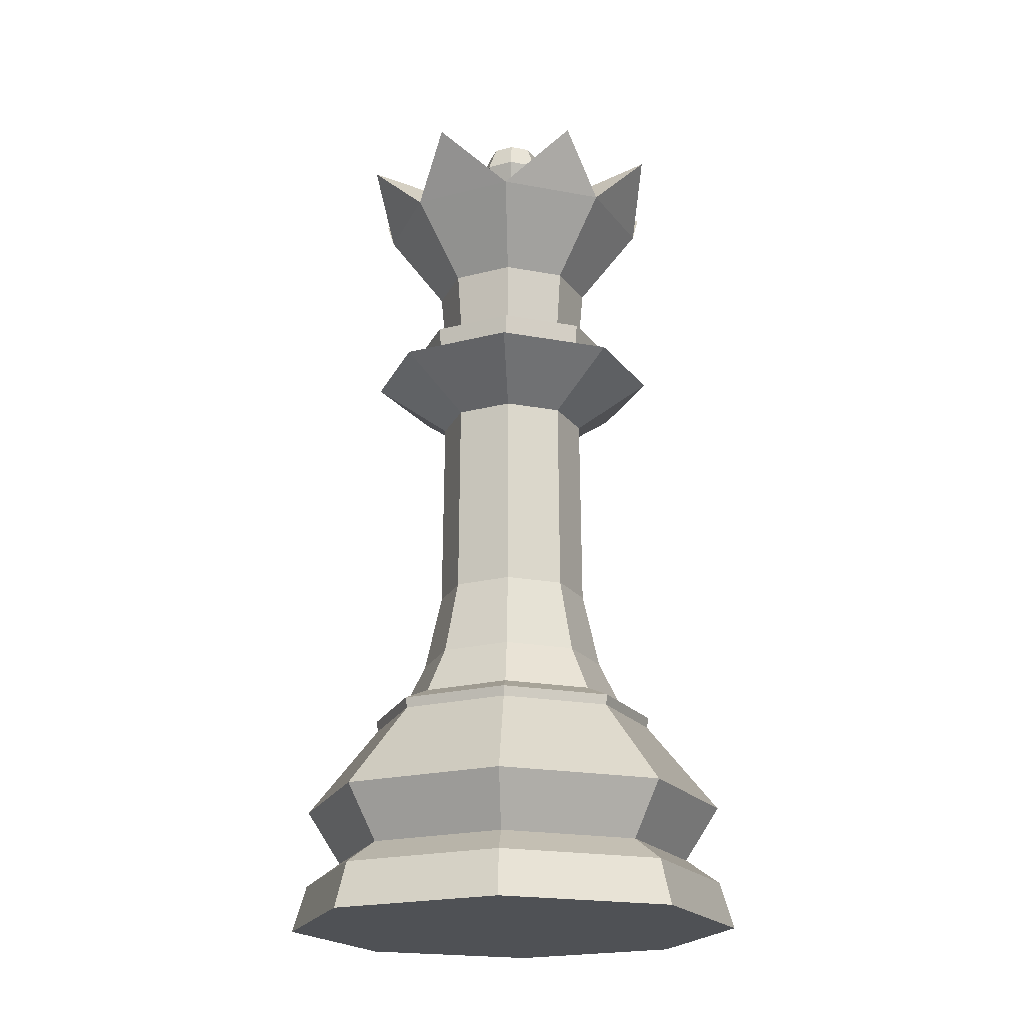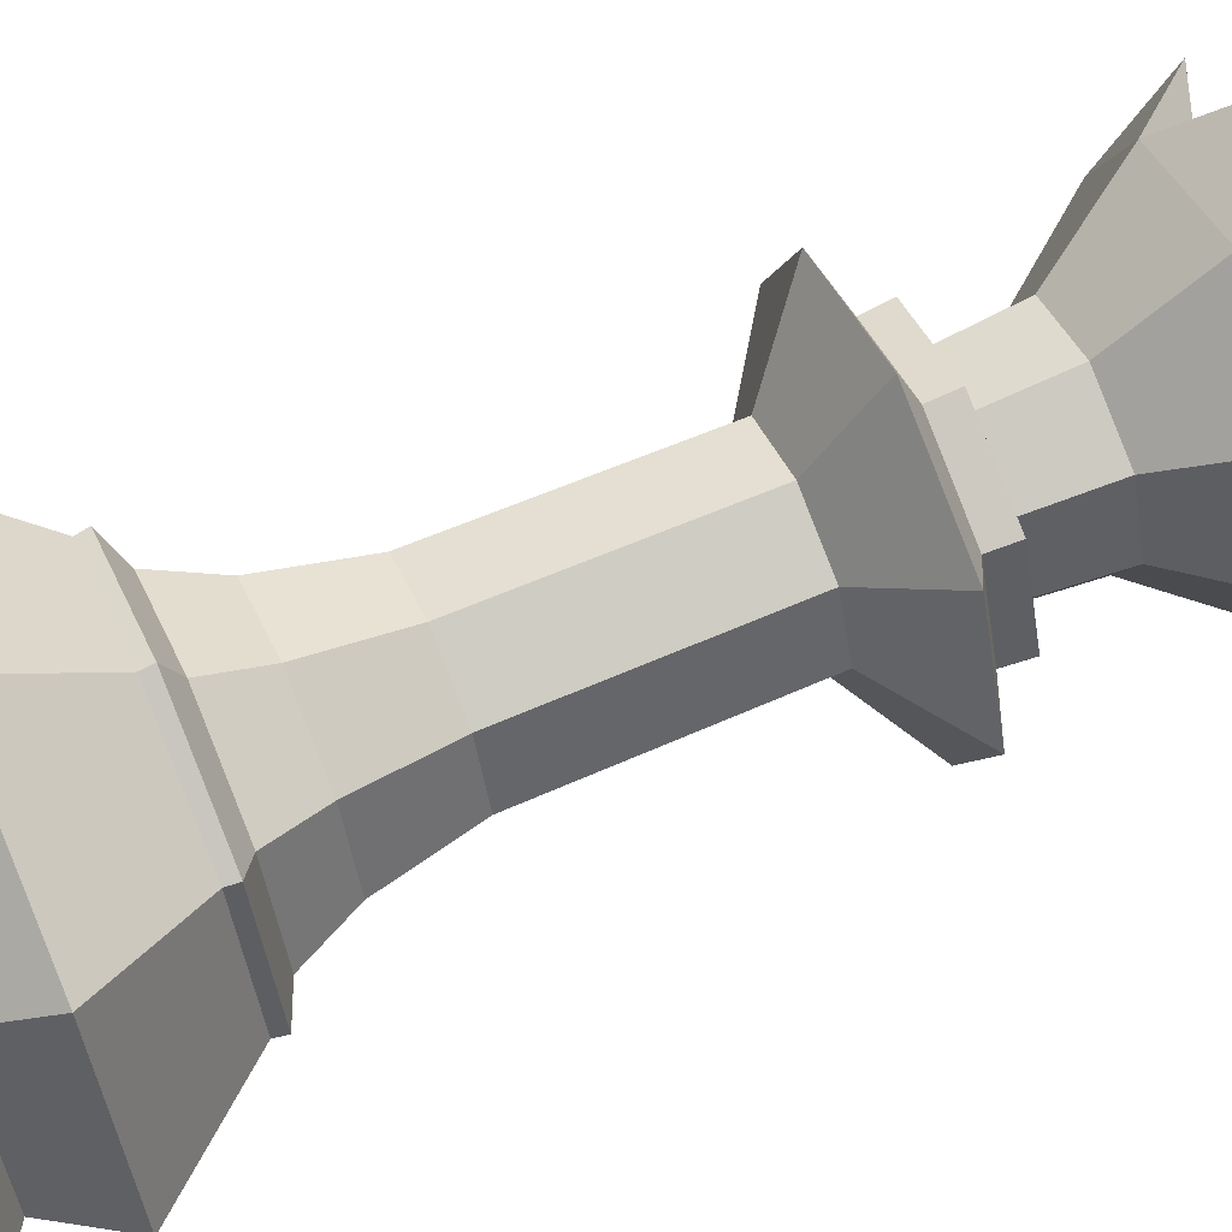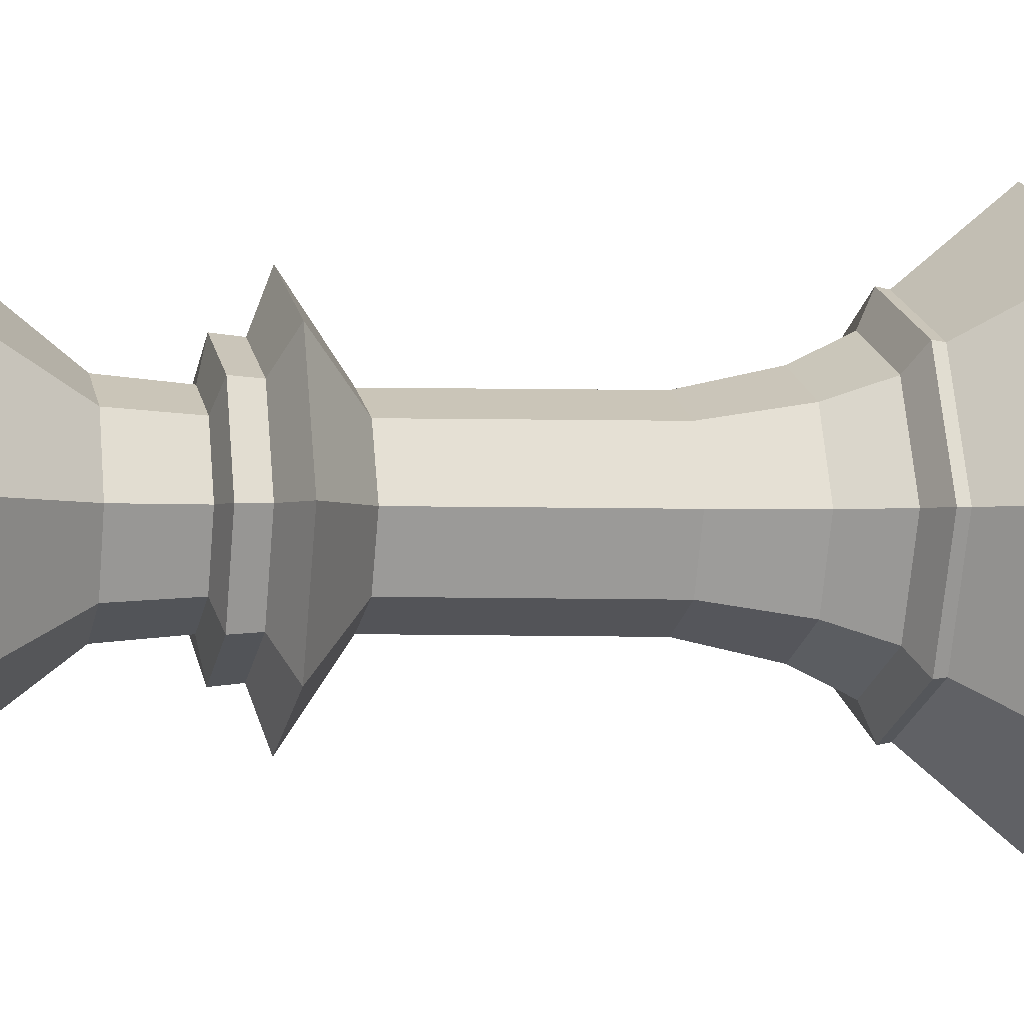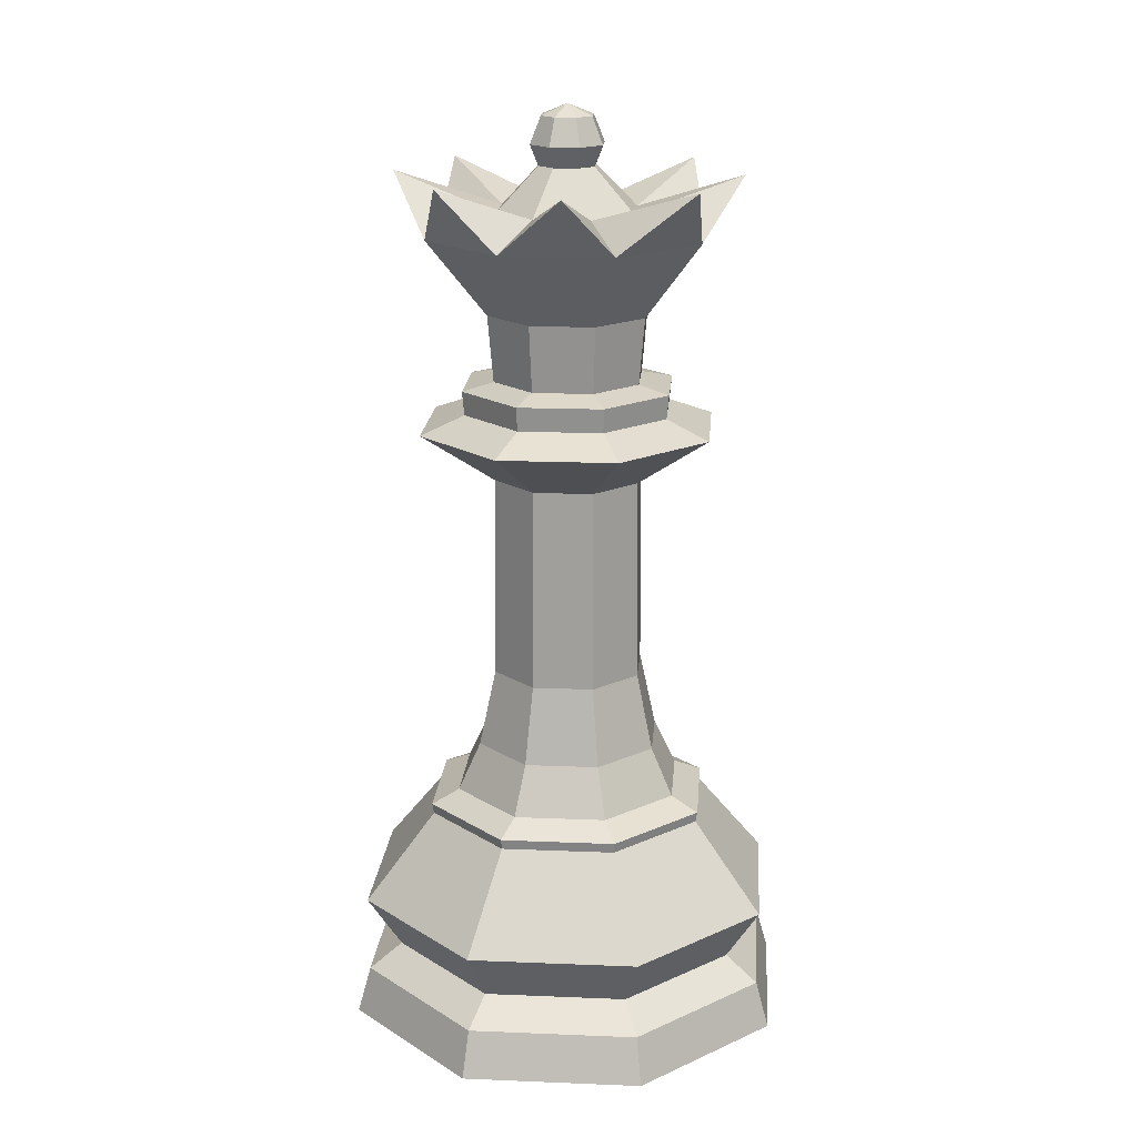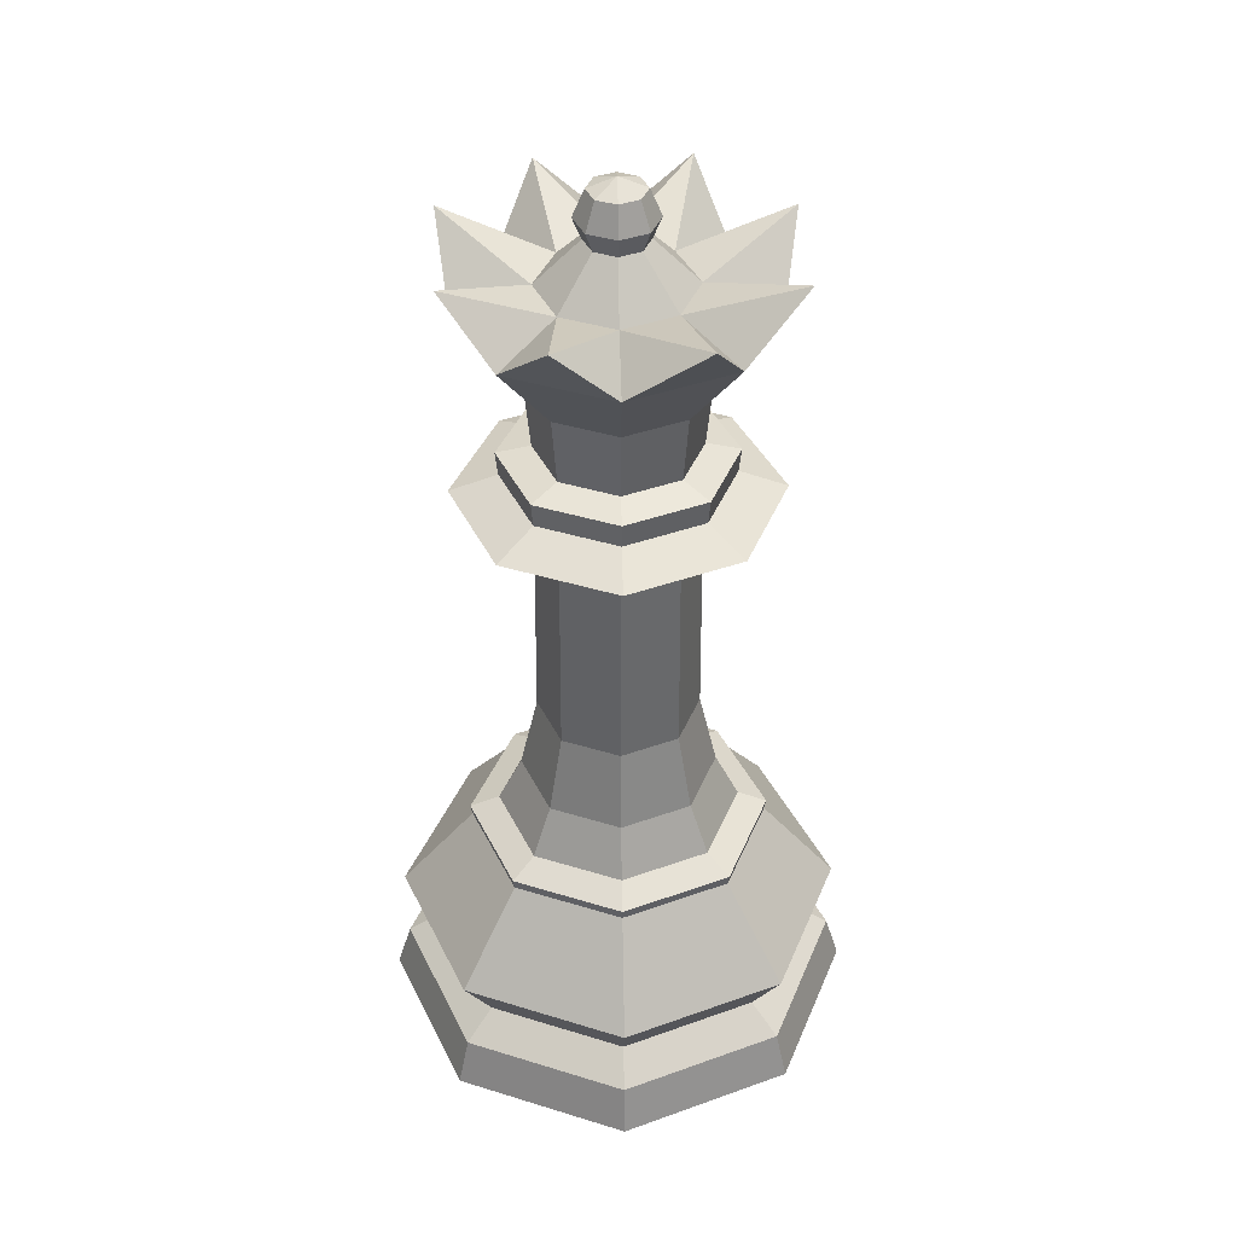
<metadata>
{"format":"obj","ext":"obj","renderer":"f3d","projection":"perspective","resolution":1024,"background":"white","views":[{"elev":-20.0,"azim":-86.7,"up":"+Y"},{"elev":64.3,"azim":66.5,"up":"+Z"},{"elev":-2.1,"azim":-103.3,"up":"+Z"},{"elev":18.5,"azim":72.0,"up":"+Y"},{"elev":39.9,"azim":88.5,"up":"+Y"}]}
</metadata>
<code>
o LP_Queen
v -0.6693 5.746 -0.6706
v -0.9466 5.746 -1e-06
v -0.6655 5.808 -0
v -0.4706 5.808 -0.4715
v 0 5.746 -0.9484
v 0 5.808 -0.6668
v -0.6546 5.539 -0.6559
v -0.9258 5.539 -1e-06
v -0.6693 5.746 0.6706
v -0.4706 5.808 0.4715
v -0.7169 6.382 -1e-06
v -0.5069 6.382 -0.5079
v 0.6693 5.746 -0.6706
v 0.4706 5.808 -0.4715
v 0 5.539 -0.9276
v 0 6.382 -0.7183
v -0.9337 5.389 -0.9355
v -1.32 5.389 -1e-06
v -0.6546 5.539 0.6559
v -0 5.746 0.9484
v -0 5.808 0.6668
v -0.5069 6.382 0.5079
v -1.233 7.044 0.009881
v -0.8719 7.044 -0.8637
v 0.9466 5.746 0
v 0.6655 5.808 0
v 0.6546 5.539 -0.6559
v 0.5069 6.382 -0.5079
v 0 5.389 -1.323
v 0 7.044 -1.226
v -0.4699 4.943 -0.4708
v -0.6646 4.943 -0
v -0.9337 5.389 0.9355
v -0 5.539 0.9276
v 0.6693 5.746 0.6706
v 0.4706 5.808 0.4715
v -0 6.382 0.7183
v -0.8719 7.044 0.8835
v 0.9258 5.539 0
v 0.7169 6.382 0
v 0.9337 5.389 -0.9355
v 0.8719 7.044 -0.8637
v 0 4.943 -0.6658
v -0.4805 3.181 -0.4815
v -0.6796 3.181 -0
v -0.4699 4.943 0.4708
v -0 5.389 1.323
v 0.6546 5.539 0.6559
v 0.5069 6.382 0.5079
v -0 7.044 1.245
v 1.32 5.389 0
v 1.233 7.044 0.009883
v 0.4699 4.943 -0.4708
v 0 3.181 -0.6809
v -0.5861 2.51 -0.5872
v -0.8288 2.51 -1e-06
v -0.4805 3.181 0.4815
v -0 4.943 0.6658
v 0.9337 5.389 0.9355
v 0.8719 7.044 0.8835
v -0.6201 7.239 0.009882
v -0.4381 7.239 -0.4304
v 0.6646 4.943 0
v 0.6201 7.239 0.009883
v 0.4805 3.181 -0.4815
v 0 2.51 -0.8304
v -0 7.239 -0.6122
v -0.728 2.095 -0.7294
v -1.03 2.095 -1e-06
v -0.5861 2.51 0.5872
v -0 3.181 0.6809
v 0.4699 4.943 0.4708
v 0.4381 7.239 0.4502
v -0.4381 7.239 0.4502
v -0.2525 7.61 0.01007
v -0.1787 7.609 -0.1696
v 0.6796 3.181 0
v 0.5861 2.51 -0.5872
v 0.4381 7.239 -0.4304
v 0 2.095 -1.032
v 2.1e-05 7.61 -0.2438
v -1.282 1.982 -1e-06
v -0.9063 1.982 -0.908
v -0.728 2.095 0.7294
v -0 2.51 0.8304
v 0.4805 3.181 0.4815
v 1.384 7.543 0.509
v -0 7.239 0.632
v -0.1788 7.61 0.188
v 0.8288 2.51 0
v 0.728 2.095 -0.7294
v 0 1.982 -1.284
v -1.265 1.893 -1e-06
v -0.8945 1.893 -0.8962
v -0.9063 1.982 0.908
v -0 2.095 1.032
v 0.5861 2.51 0.5872
v 2.1e-05 7.611 0.2625
v 1.03 2.095 0
v 0.2525 7.61 0.01007
v 0.1787 7.609 -0.1696
v 0.9063 1.982 -0.908
v 0 1.893 -1.267
v -1.897 1.12 -1e-06
v -1.341 1.12 -1.344
v -0.8945 1.893 0.8962
v -0 1.982 1.284
v 0.728 2.095 0.7294
v 0.1767 7.611 0.1893
v 1.282 1.982 0
v 0.8945 1.893 -0.8962
v -0 1.12 -1.9
v -1.594 0.644 -1e-06
v -1.127 0.644 -1.129
v -1.341 1.12 1.344
v -0 1.893 1.267
v 0.9063 1.982 0.908
v 1.265 1.893 0
v 1.341 1.12 -1.344
v -0 0.644 -1.597
v -1.891 0.4365 -1e-06
v -1.337 0.4365 -1.34
v -1.127 0.644 1.129
v -1e-06 1.12 1.9
v 0.8945 1.893 0.8962
v 1.897 1.12 0
v 1.127 0.644 -1.129
v -0 0.4365 -1.895
v -2.01 0.02952 -1e-06
v -1.422 0.02952 -1.424
v -1.337 0.4365 1.34
v -1e-06 0.644 1.597
v 1.341 1.12 1.344
v 1.594 0.644 0
v 1.337 0.4365 -1.34
v -0 0.02952 -2.014
v 1.422 0.02952 -1.424
v 2.01 0.02952 0
v 1.422 0.02952 1.424
v -1e-06 0.02952 2.014
v -1.422 0.02952 1.424
v -1e-06 0.4365 1.895
v 1.127 0.644 1.129
v 1.891 0.4365 0
v 1.337 0.4365 1.34
v -0.3268 7.788 0.009164
v -0.2311 8.019 0.009164
v -0.1634 8.019 -0.1543
v -0.2311 7.788 -0.2219
v -0.2311 7.788 0.2403
v -0.1634 8.019 0.1726
v 2.2e-05 8.115 0.009164
v 2.2e-05 8.019 -0.2219
v 2.2e-05 7.788 -0.3177
v 2.2e-05 7.788 0.336
v 2.2e-05 8.019 0.2403
v 0.1634 8.019 -0.1543
v 0.2311 7.788 -0.2219
v 0.2311 7.788 0.2403
v 0.1634 8.019 0.1726
v 0.2311 8.019 0.009164
v 0.3269 7.788 0.009164
v 0.5554 7.543 1.306
v -0.6234 7.543 1.344
v -1.321 7.543 0.6191
v -1.358 7.543 -0.6084
v -0.5769 7.543 -1.343
v 0.5582 7.543 -1.36
v 1.394 7.543 -0.6285
f 1 2 3 4
f 5 1 4 6
f 7 8 2 1
f 2 9 10 3
f 4 3 11 12
f 13 5 6 14
f 15 7 1 5
f 6 4 12 16
f 17 18 8 7
f 8 19 9 2
f 9 20 21 10
f 3 10 22 11
f 12 11 23 24
f 25 13 14 26
f 27 15 5 13
f 14 6 16 28
f 29 17 7 15
f 16 12 24 30
f 31 32 18 17
f 18 33 19 8
f 19 34 20 9
f 20 35 36 21
f 10 21 37 22
f 11 22 38 23
f 166 61 62
f 35 25 26 36
f 39 27 13 25
f 26 14 28 40
f 41 29 15 27
f 28 16 30 42
f 43 31 17 29
f 166 23 61
f 44 45 32 31
f 32 46 33 18
f 33 47 34 19
f 34 48 35 20
f 21 36 49 37
f 22 37 50 38
f 61 23 165
f 48 39 25 35
f 36 26 40 49
f 51 41 27 39
f 40 28 42 52
f 53 43 29 41
f 165 74 61
f 54 44 31 43
f 55 56 45 44
f 45 57 46 32
f 46 58 47 33
f 47 59 48 34
f 37 49 60 50
f 164 88 74
f 59 51 39 48
f 49 40 52 60
f 63 53 41 51
f 165 38 74
f 65 54 43 53
f 66 55 44 54
f 87 60 52
f 68 69 56 55
f 56 70 57 45
f 57 71 58 46
f 58 72 59 47
f 88 163 73
f 76 62 61 75
f 72 63 51 59
f 77 65 53 63
f 78 66 54 65
f 80 68 55 66
f 81 67 62 76
f 82 69 68 83
f 69 84 70 56
f 70 85 71 57
f 71 86 72 58
f 75 61 74 89
f 86 77 63 72
f 90 78 65 77
f 91 80 66 78
f 101 79 67 81
f 83 68 80 92
f 93 82 83 94
f 95 84 69 82
f 84 96 85 70
f 85 97 86 71
f 89 74 88 98
f 97 90 77 86
f 99 91 78 90
f 100 64 79 101
f 92 80 91 102
f 94 83 92 103
f 104 93 94 105
f 106 95 82 93
f 107 96 84 95
f 96 108 97 85
f 98 88 73 109
f 108 99 90 97
f 109 73 64 100
f 102 91 99 110
f 103 92 102 111
f 105 94 103 112
f 113 104 105 114
f 115 106 93 104
f 116 107 95 106
f 117 108 96 107
f 110 99 108 117
f 111 102 110 118
f 112 103 111 119
f 114 105 112 120
f 121 113 114 122
f 123 115 104 113
f 124 116 106 115
f 125 117 107 116
f 118 110 117 125
f 119 111 118 126
f 120 112 119 127
f 122 114 120 128
f 129 121 122 130
f 131 123 113 121
f 132 124 115 123
f 133 125 116 124
f 126 118 125 133
f 127 119 126 134
f 128 120 127 135
f 130 122 128 136
f 129 130 136 137 138 139 140 141
f 141 131 121 129
f 142 132 123 131
f 143 133 124 132
f 134 126 133 143
f 135 127 134 144
f 136 128 135 137
f 137 135 144 138
f 138 144 145 139
f 139 145 142 140
f 140 142 131 141
f 145 143 132 142
f 144 134 143 145
f 146 147 148 149
f 75 146 149 76
f 150 151 147 146
f 147 152 148
f 149 148 153 154
f 89 150 146 75
f 76 149 154 81
f 155 156 151 150
f 151 152 147
f 148 152 153
f 154 153 157 158
f 98 155 150 89
f 81 154 158 101
f 159 160 156 155
f 156 152 151
f 153 152 157
f 158 157 161 162
f 109 159 155 98
f 101 158 162 100
f 162 161 160 159
f 160 152 156
f 157 152 161
f 100 162 159 109
f 161 152 160
f 52 64 87
f 64 73 87
f 87 73 60
f 60 73 163
f 88 50 163
f 50 60 163
f 88 164 50
f 38 50 164
f 38 164 74
f 165 23 38
f 168 42 30
f 167 30 24
f 24 23 166
f 169 52 42
f 62 24 166
f 167 24 62
f 167 62 67
f 67 30 167
f 168 30 67
f 168 67 79
f 79 42 168
f 42 79 169
f 79 64 169
f 52 169 64

</code>
